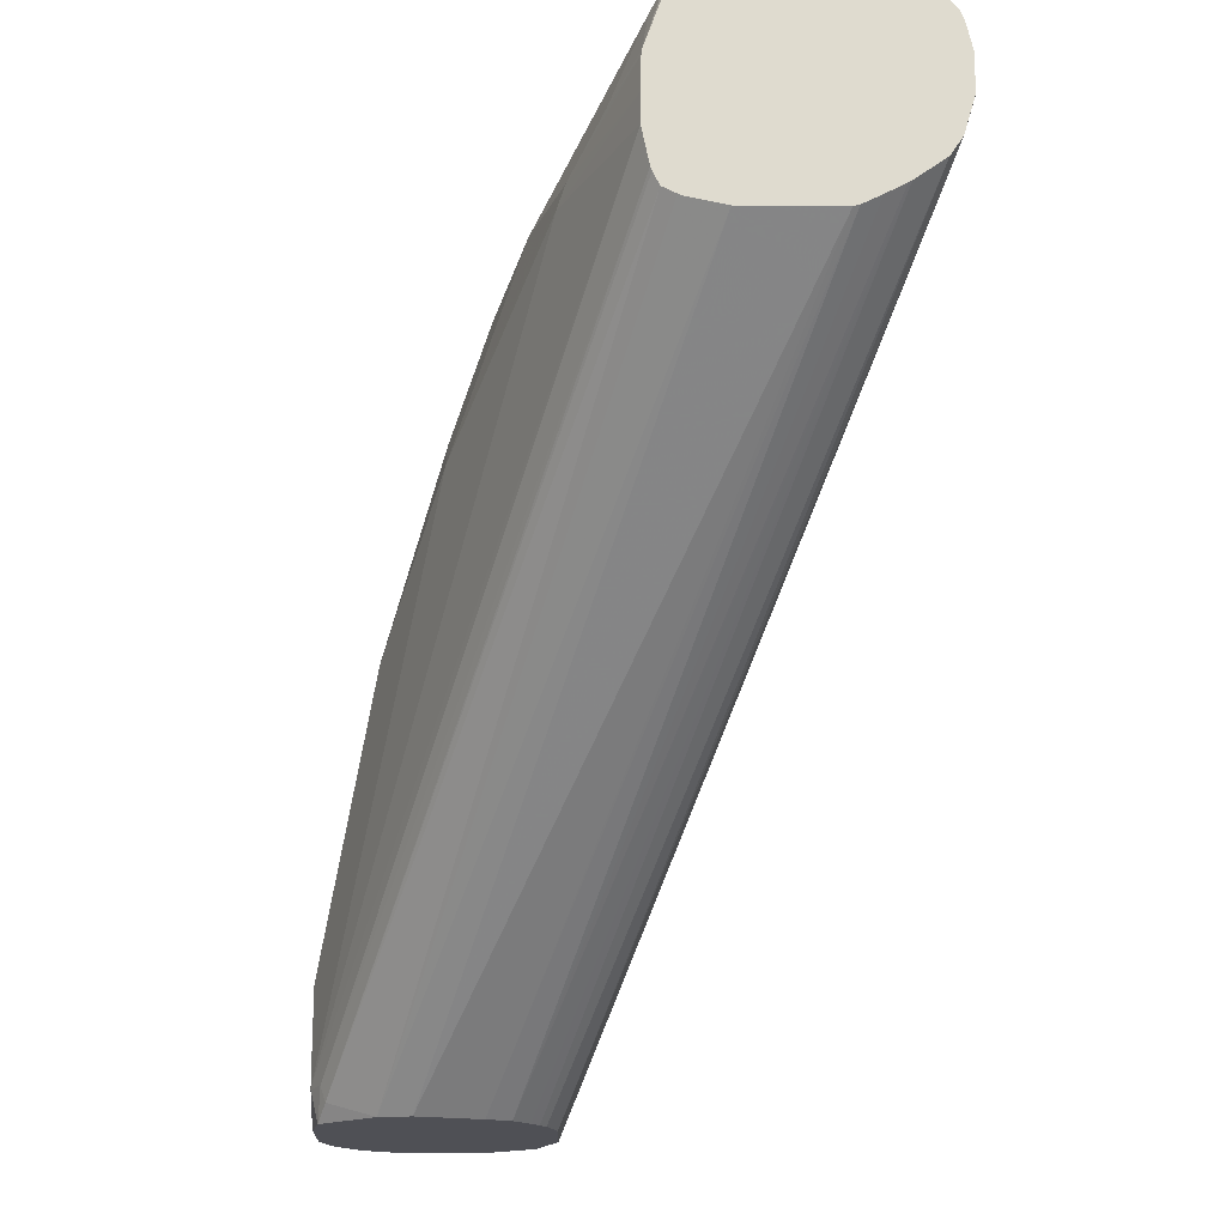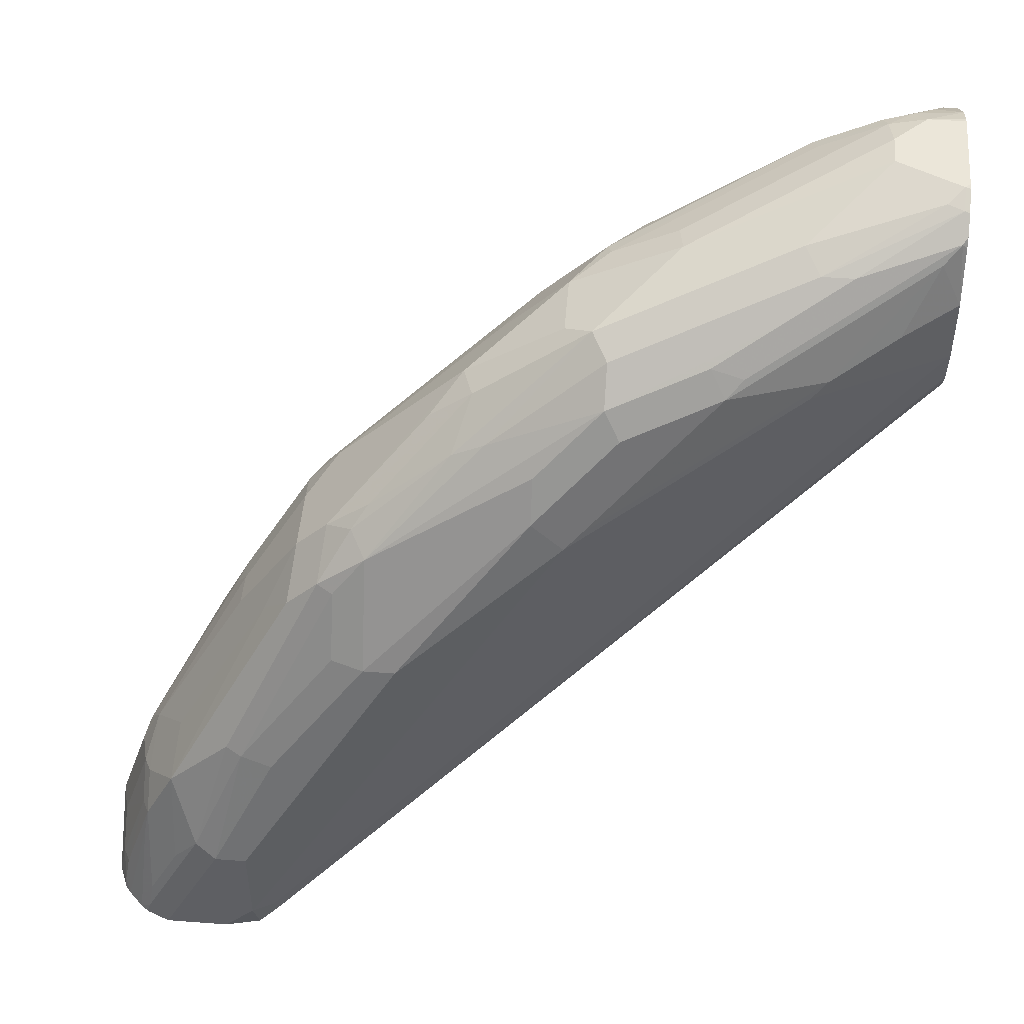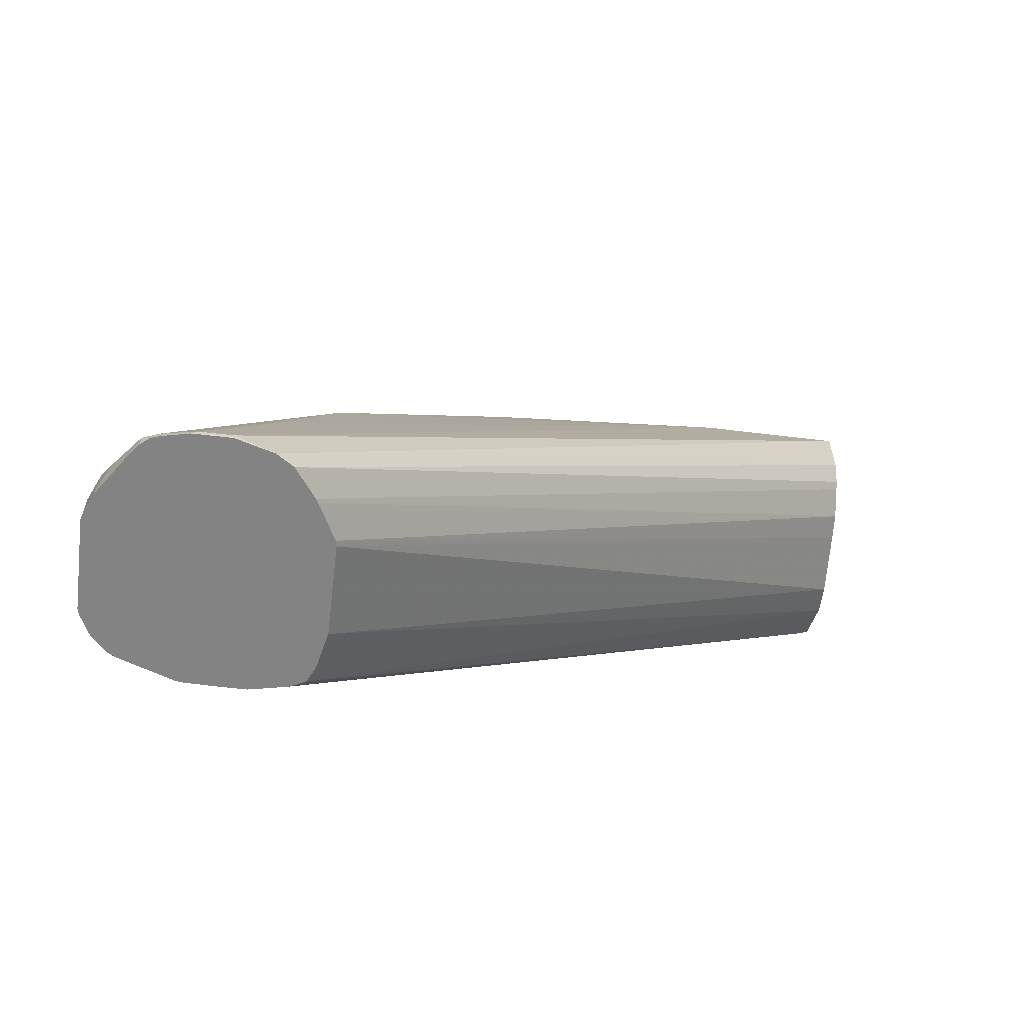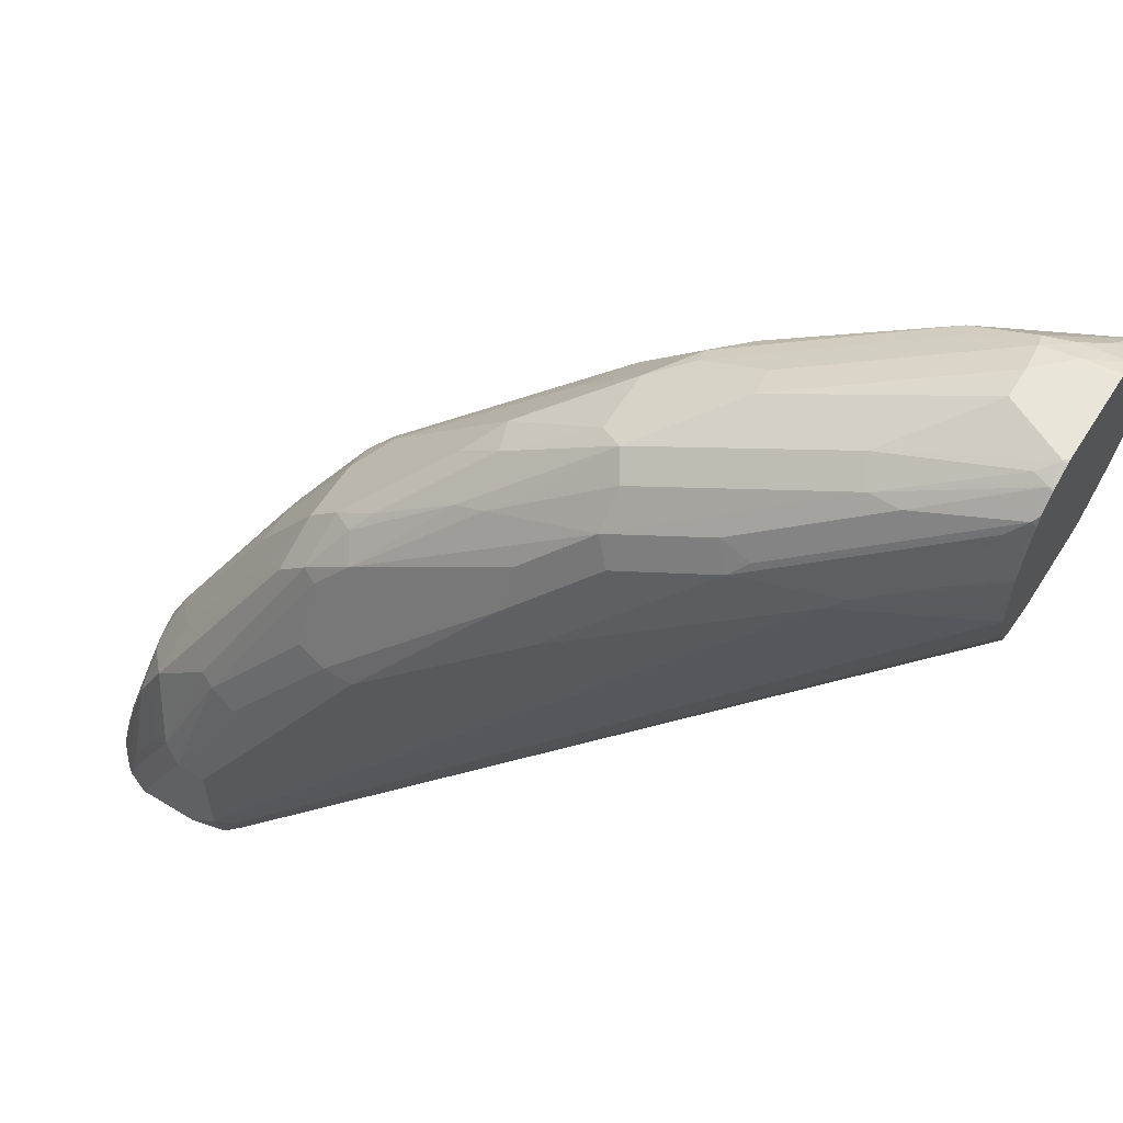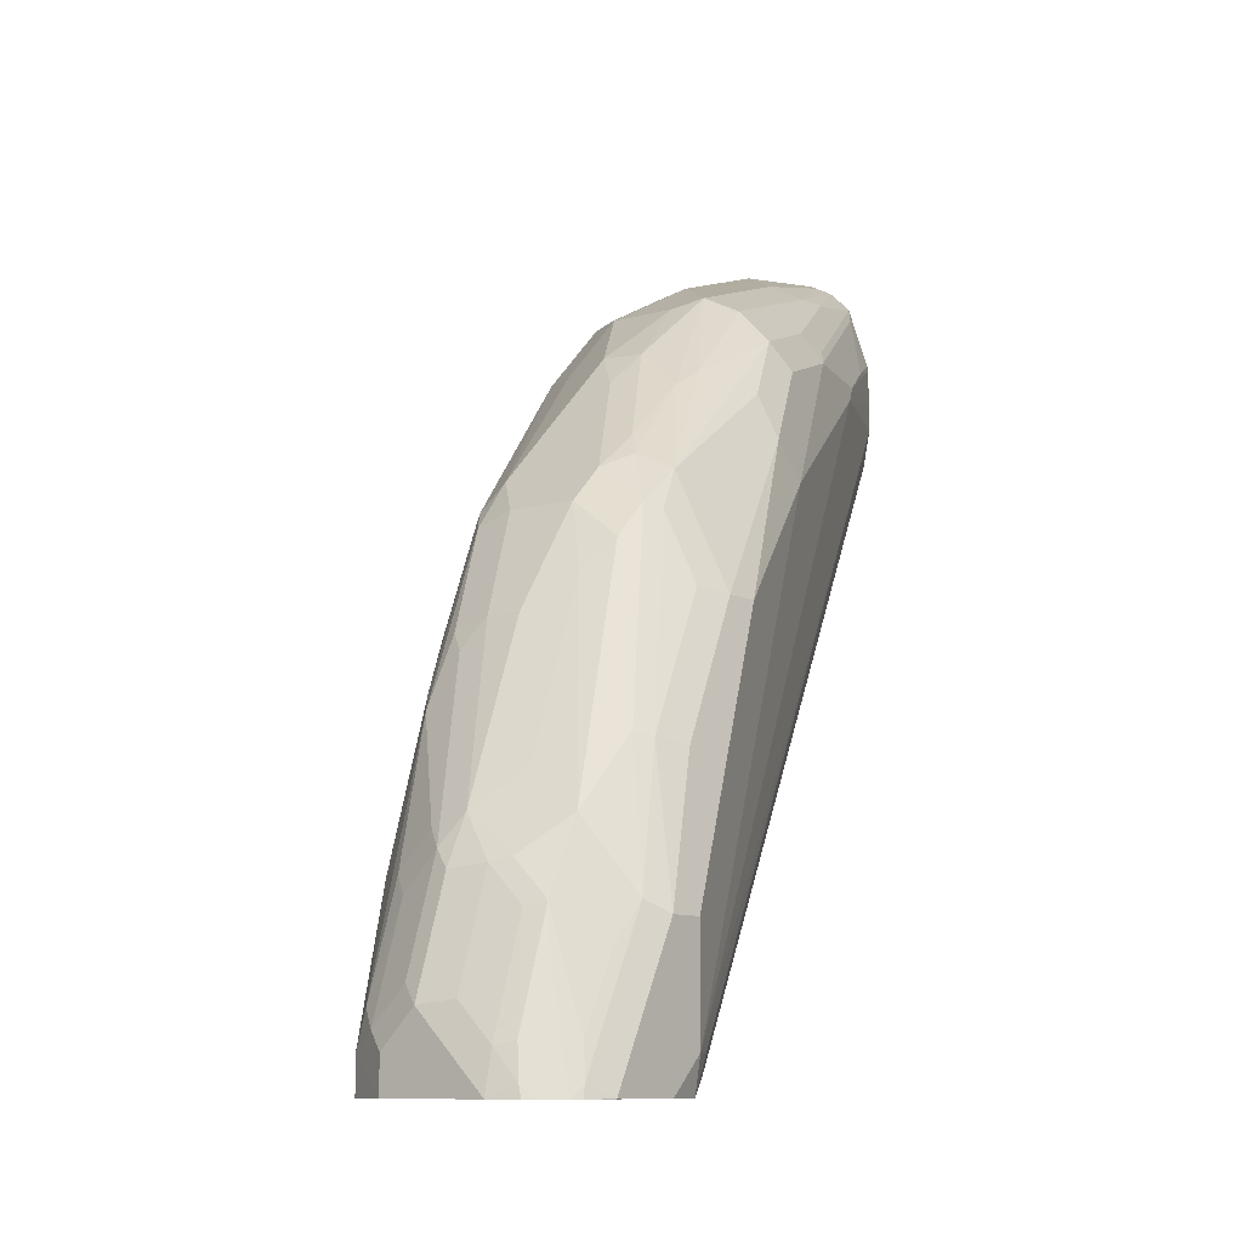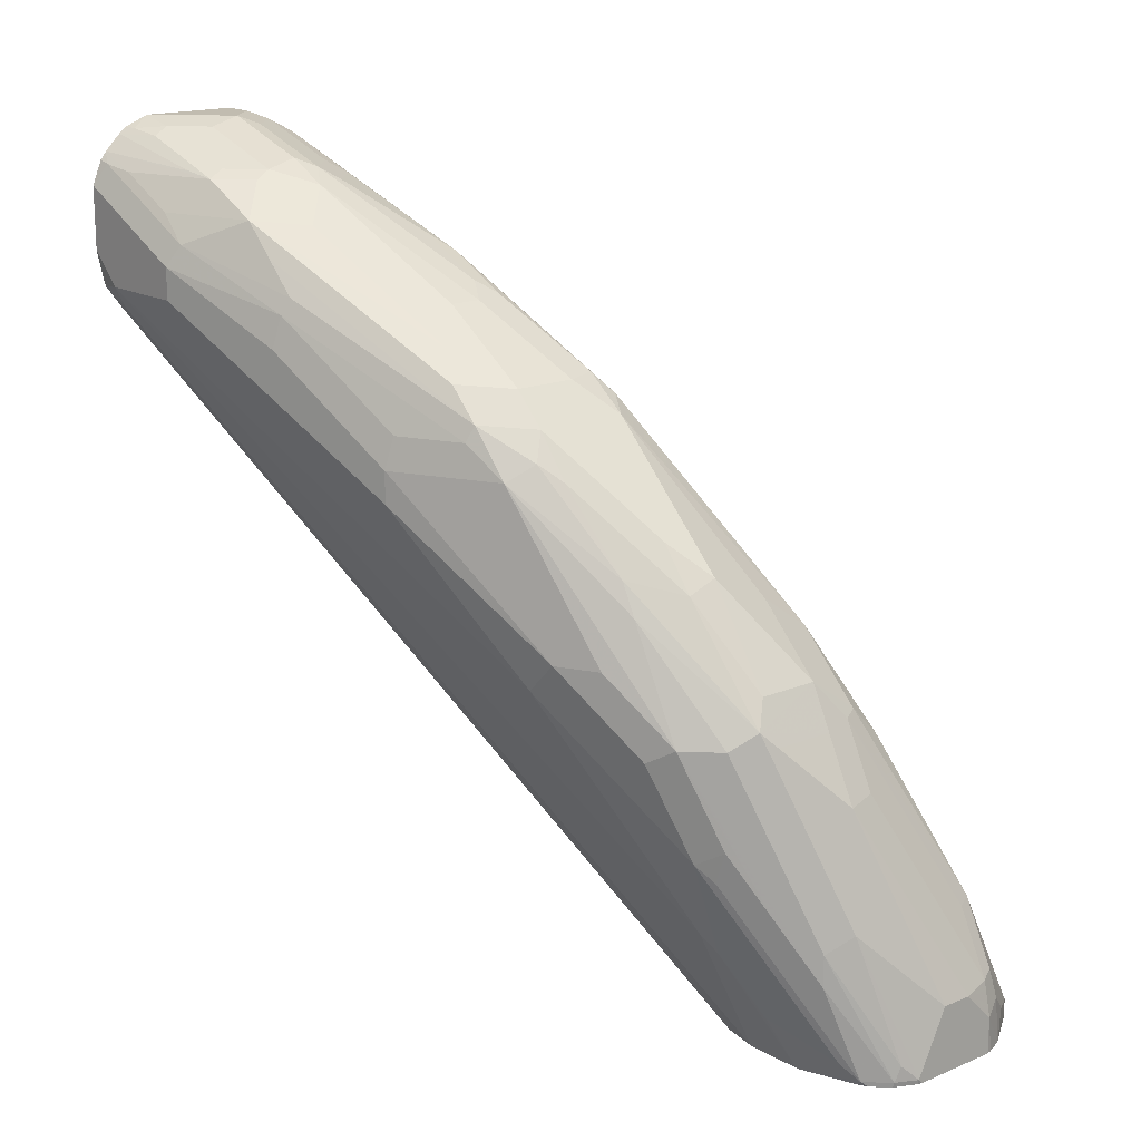
<metadata>
{"format":"obj","ext":"obj","renderer":"f3d","projection":"perspective","resolution":1024,"background":"white","views":[{"elev":-19.4,"azim":-0.5,"up":"+Z"},{"elev":48.3,"azim":-85.2,"up":"+Z"},{"elev":-61.2,"azim":83.2,"up":"+Y"},{"elev":58.5,"azim":-57.9,"up":"+Z"},{"elev":-9.1,"azim":-142.1,"up":"+Z"},{"elev":16.4,"azim":-40.4,"up":"+Y"}]}
</metadata>
<code>
v -0.1484 0.3364 0.3166
v -0.1385 0.3364 0.3166
v -0.1682 0.3363 0.3166
v -0.1682 0.3363 0.3166
v -0.1583 0.3363 0.3265
v -0.1484 0.3363 0.3364
v -0.1385 0.3363 0.3265
v -0.1319 0.3331 0.3265
v -0.1253 0.3298 0.3265
v -0.1253 0.3298 0.3166
v -0.1757 0.3333 0.3166
v -0.1748 0.3331 0.3199
v -0.1682 0.3339 0.3277
v -0.1583 0.3339 0.3376
v -0.1434 0.3339 0.3413
v -0.1484 0.3265 0.3661
v -0.1335 0.3339 0.3314
v -0.122 0.3232 0.3364
v -0.1286 0.3302 0.3364
v -0.1154 0.31 0.3661
v -0.122 0.3232 0.3166
v -0.1781 0.3314 0.3166
v -0.1731 0.3314 0.329
v -0.1682 0.324 0.3574
v -0.1583 0.324 0.3673
v -0.1434 0.324 0.371
v -0.1484 0.3199 0.3792
v -0.1335 0.324 0.3611
v -0.1121 0.3034 0.3661
v -0.1286 0.3203 0.3661
v -0.1187 0.3005 0.4056
v -0.1138 0.2943 0.4106
v -0.1055 0.2803 0.4254
v -0.09565 0.2605 0.4452
v -0.1113 0.3017 0.3611
v -0.1187 0.3166 0.3166
v -0.183 0.3265 0.3166
v -0.1748 0.3232 0.3496
v -0.1731 0.3215 0.3586
v -0.1632 0.3215 0.3685
v -0.1236 0.3042 0.4007
v -0.1385 0.3203 0.376
v -0.1236 0.2943 0.4205
v -0.1731 0.3116 0.3784
v -0.1583 0.31 0.3891
v -0.1484 0.2803 0.4386
v -0.1385 0.2902 0.4287
v -0.1286 0.2902 0.4287
v -0.1088 0.2968 0.3661
v -0.09234 0.2539 0.4452
v -0.1187 0.2906 0.4254
v -0.1088 0.2708 0.4551
v -0.1039 0.2646 0.46
v -0.07586 0.211 0.4946
v -0.06185 0.183 0.4996
v -0.1187 0.2968 0.3166
v -0.0198 0.07915 0.5243
v -0.02313 0.07765 0.5129
v -0.1849 0.3241 0.3166
v -0.1847 0.3232 0.3199
v -0.183 0.3215 0.329
v -0.183 0.3116 0.3487
v -0.1847 0.3034 0.3595
v -0.1731 0.3017 0.3883
v -0.1533 0.272 0.4476
v -0.1385 0.2704 0.4584
v -0.1187 0.2704 0.4584
v -0.08905 0.2473 0.4452
v -0.03957 0.1286 0.5144
v -0.1088 0.2605 0.4683
v -0.07421 0.2004 0.5095
v -0.07173 0.1991 0.5045
v -0.06185 0.1694 0.5243
v -0.04206 0.12 0.5441
v -0.03217 0.1002 0.5441
v -0.02227 0.08039 0.5441
v -0.0198 0.07915 0.5342
v -0.1218 0.2893 0.3166
v -0.02659 0.07765 0.5078
v -0.0198 0.07765 0.5243
v -0.188 0.3166 0.3166
v -0.188 0.3166 0.3166
v -0.1847 0.3133 0.3397
v -0.188 0.2968 0.3562
v -0.1756 0.2869 0.397
v -0.1731 0.2918 0.3982
v -0.1533 0.2621 0.4575
v -0.1385 0.2605 0.4683
v -0.1286 0.2506 0.4782
v -0.1088 0.2506 0.4782
v -0.08905 0.2012 0.5177
v -0.08905 0.211 0.5078
v -0.08905 0.1913 0.5276
v -0.07421 0.1806 0.5293
v -0.06432 0.1707 0.5293
v -0.04453 0.1212 0.5491
v -0.02474 0.08163 0.5491
v -0.02255 0.07765 0.5464
v -0.02166 0.07765 0.5441
v -0.0198 0.07765 0.5357
v -0.1236 0.2869 0.3166
v -0.03548 0.07765 0.5014
v -0.188 0.3067 0.3166
v -0.188 0.2869 0.3562
v -0.1682 0.2473 0.4353
v -0.1781 0.277 0.3957
v -0.1657 0.2572 0.4366
v -0.1558 0.2572 0.4563
v -0.1517 0.2473 0.4683
v -0.1434 0.2523 0.4724
v -0.1385 0.2473 0.4786
v -0.1187 0.2176 0.5082
v -0.1187 0.2308 0.4979
v -0.1088 0.2209 0.5078
v -0.1088 0.1913 0.5276
v -0.1138 0.183 0.5318
v -0.08905 0.1781 0.5342
v -0.07915 0.1793 0.5318
v -0.04947 0.12 0.5515
v -0.04947 0.1002 0.5614
v -0.04453 0.1014 0.5589
v -0.03628 0.08576 0.5573
v -0.02739 0.07765 0.5512
v -0.02474 0.07765 0.5491
v -0.1261 0.2844 0.3166
v -0.03653 0.07765 0.5007
v -0.1311 0.2795 0.3166
v -0.188 0.2968 0.3166
v -0.188 0.2869 0.3265
v -0.1682 0.2374 0.4353
v -0.1484 0.1979 0.4848
v -0.1335 0.2226 0.4971
v -0.1418 0.1979 0.4979
v -0.1319 0.1781 0.5177
v -0.1335 0.2127 0.5021
v -0.1286 0.2077 0.5082
v -0.122 0.1781 0.5276
v -0.1121 0.1484 0.5375
v -0.094 0.1237 0.5515
v -0.06926 0.09895 0.5639
v -0.1088 0.1781 0.5342
v -0.08905 0.1583 0.5441
v -0.07915 0.1595 0.5416
v -0.05936 0.09895 0.5639
v -0.04947 0.08905 0.5639
v -0.04288 0.09234 0.5606
v -0.04155 0.07765 0.5609
v -0.04219 0.07765 0.4978
v -0.1385 0.277 0.3166
v -0.04779 0.07765 0.495
v -0.1855 0.2856 0.3166
v -0.1682 0.2374 0.4254
v -0.1847 0.2803 0.3265
v -0.09861 0.07765 0.5158
v -0.1187 0.1187 0.5144
v -0.1484 0.188 0.4749
v -0.1459 0.183 0.4798
v -0.136 0.1633 0.4996
v -0.1459 0.1929 0.4897
v -0.136 0.1732 0.5095
v -0.1261 0.1435 0.5194
v -0.122 0.1484 0.5276
v -0.1121 0.1286 0.5375
v -0.1022 0.1088 0.5474
v -0.1022 0.1187 0.5474
v -0.08411 0.08411 0.5614
v -0.07915 0.07915 0.5639
v -0.08411 0.1336 0.5515
v -0.094 0.1633 0.5416
v -0.04947 0.07765 0.5639
v -0.04777 0.07765 0.5635
v -0.1583 0.272 0.3166
v -0.04947 0.07765 0.4946
v -0.1682 0.2733 0.3166
v -0.183 0.2795 0.3216
v -0.09637 0.07765 0.5047
v -0.09861 0.07765 0.5243
v -0.1162 0.1138 0.5194
v -0.09647 0.08411 0.5491
v -0.1224 0.1385 0.5243
v -0.09275 0.07915 0.554
v -0.08575 0.07915 0.5606
v -0.08495 0.07765 0.5607
v -0.07933 0.07765 0.5635
v -0.07765 0.07765 0.5639
v -0.07765 0.07765 0.4946
v -0.08878 0.07765 0.4971
v -0.09008 0.07765 0.4976
v -0.094 0.07765 0.4996
v -0.09596 0.07765 0.5035
v -0.09838 0.07765 0.5342
v -0.1063 0.09399 0.5293
v -0.0982 0.07765 0.5357
v -0.09239 0.07765 0.5525
v -0.09089 0.07765 0.5555
v -0.086 0.07765 0.5601
f 105 131 109
f 102 126 127
f 102 127 125
f 105 109 107
f 104 152 130
f 105 130 131
f 93 114 115
f 104 129 152
f 101 102 125
f 96 120 121
f 97 124 98
f 97 123 124
f 97 122 123
f 96 118 119
f 96 121 97
f 94 118 96
f 96 119 120
f 107 109 108
f 94 96 95
f 97 121 122
f 109 132 110
f 116 132 136
f 109 133 134
f 118 143 120
f 93 118 94
f 118 142 143
f 118 120 119
f 117 142 118
f 117 141 142
f 116 141 117
f 116 140 141
f 116 139 140
f 116 138 139
f 116 137 138
f 116 135 137
f 116 136 135
f 112 115 114
f 112 116 115
f 112 132 116
f 112 114 113
f 111 132 112
f 110 132 111
f 109 135 132
f 109 134 135
f 109 131 133
f 93 117 118
f 71 94 95
f 93 115 116
f 78 79 101
f 77 99 100
f 76 99 77
f 76 98 99
f 76 97 98
f 75 97 76
f 75 96 97
f 74 96 75
f 73 96 74
f 79 102 101
f 73 95 96
f 71 95 72
f 71 93 94
f 71 91 93
f 71 92 91
f 70 92 71
f 70 91 92
f 70 93 91
f 120 144 145
f 70 90 93
f 72 95 73
f 81 103 82
f 82 103 128
f 82 128 129
f 90 114 93
f 89 114 90
f 88 114 89
f 88 113 114
f 88 112 113
f 88 111 112
f 88 110 111
f 87 110 88
f 87 109 110
f 87 108 109
f 85 87 86
f 85 108 87
f 85 107 108
f 85 105 107
f 85 106 105
f 84 106 85
f 84 105 106
f 84 130 105
f 84 104 130
f 82 84 83
f 82 129 104
f 93 116 117
f 120 145 146
f 175 190 176
f 120 143 144
f 164 181 182
f 164 180 181
f 162 164 163
f 162 180 164
f 161 180 162
f 161 181 180
f 161 179 181
f 161 178 179
f 158 178 161
f 164 182 165
f 158 160 159
f 157 178 158
f 155 157 156
f 155 178 157
f 155 177 178
f 154 177 155
f 153 176 154
f 153 175 176
f 151 175 153
f 151 174 175
f 158 161 160
f 165 182 166
f 166 182 167
f 167 182 183
f 67 90 70
f 191 193 192
f 182 196 183
f 182 195 196
f 181 195 182
f 181 194 195
f 181 193 194
f 179 193 181
f 179 192 193
f 178 192 179
f 178 191 192
f 177 191 178
f 175 189 190
f 174 189 175
f 174 188 189
f 174 187 188
f 174 186 187
f 172 186 174
f 172 173 186
f 167 184 185
f 167 183 184
f 149 173 172
f 120 146 121
f 149 150 173
f 145 171 147
f 132 135 136
f 131 134 133
f 131 159 134
f 131 158 159
f 131 157 158
f 131 156 157
f 130 156 131
f 130 152 156
f 129 156 152
f 134 160 161
f 129 155 156
f 129 153 154
f 129 151 153
f 128 151 129
f 127 150 149
f 127 148 150
f 126 148 127
f 122 147 123
f 122 146 147
f 121 146 122
f 129 154 155
f 134 161 162
f 134 162 163
f 134 163 164
f 145 170 171
f 142 144 143
f 141 168 169
f 141 169 142
f 140 144 142
f 140 145 144
f 140 170 145
f 140 185 170
f 140 167 185
f 140 168 141
f 140 169 168
f 140 142 169
f 139 167 140
f 139 166 167
f 139 165 166
f 138 165 139
f 134 159 160
f 134 137 135
f 134 138 137
f 134 165 138
f 134 164 165
f 145 147 146
f 66 90 67
f 82 104 84
f 66 88 89
f 21 29 35
f 20 50 29
f 20 34 50
f 20 33 34
f 20 32 33
f 20 31 32
f 19 31 20
f 19 30 31
f 19 28 30
f 21 35 36
f 18 29 21
f 17 28 19
f 16 27 26
f 16 25 27
f 15 28 17
f 15 26 28
f 14 25 16
f 14 24 25
f 13 24 14
f 13 23 24
f 18 20 29
f 22 37 38
f 22 38 39
f 22 39 23
f 31 43 51
f 31 41 43
f 30 42 31
f 29 50 49
f 29 49 35
f 27 47 48
f 27 46 47
f 27 45 46
f 27 44 45
f 27 40 44
f 26 43 41
f 26 48 43
f 26 27 48
f 26 30 28
f 26 42 30
f 26 31 42
f 26 41 31
f 25 40 27
f 24 40 25
f 24 39 40
f 23 39 24
f 12 23 13
f 31 51 52
f 11 22 12
f 9 19 20
f 1 22 11
f 1 37 22
f 1 59 37
f 1 81 59
f 1 103 81
f 1 128 103
f 1 151 128
f 1 174 151
f 1 172 174
f 1 11 3
f 1 149 172
f 1 125 127
f 1 101 125
f 1 78 101
f 1 56 78
f 1 36 56
f 1 21 36
f 1 10 21
f 1 2 10
f 66 89 90
f 1 127 149
f 1 3 4
f 1 4 5
f 1 5 6
f 9 17 19
f 9 21 10
f 9 18 21
f 8 17 9
f 7 17 8
f 7 15 17
f 6 26 15
f 6 16 26
f 6 14 16
f 6 15 7
f 5 14 6
f 4 14 5
f 4 13 14
f 3 13 4
f 3 12 13
f 3 11 12
f 2 9 10
f 2 8 9
f 2 7 8
f 2 6 7
f 1 6 2
f 9 20 18
f 31 52 32
f 12 22 23
f 32 53 33
f 58 177 154
f 58 191 177
f 58 193 191
f 58 194 193
f 58 195 194
f 58 196 195
f 58 183 196
f 58 184 183
f 58 185 184
f 58 176 190
f 58 170 185
f 58 147 171
f 58 123 147
f 58 124 123
f 58 98 124
f 58 99 98
f 58 100 99
f 58 80 100
f 57 80 58
f 57 100 80
f 58 171 170
f 58 190 189
f 58 189 188
f 58 188 187
f 32 52 53
f 65 88 66
f 65 87 88
f 64 86 87
f 63 86 64
f 63 85 86
f 63 84 85
f 63 83 84
f 62 83 63
f 61 83 62
f 60 83 61
f 60 82 83
f 59 82 60
f 59 81 82
f 58 102 79
f 58 126 102
f 58 148 126
f 58 150 148
f 58 173 150
f 58 186 173
f 58 187 186
f 57 77 100
f 57 69 77
f 58 154 176
f 34 53 54
f 44 46 45
f 44 65 46
f 44 87 65
f 44 64 87
f 44 63 64
f 44 62 63
f 43 48 51
f 39 44 40
f 39 61 62
f 37 39 38
f 37 61 39
f 37 60 61
f 37 59 60
f 36 58 56
f 36 57 58
f 36 49 57
f 35 49 36
f 34 55 50
f 34 54 55
f 56 79 78
f 33 53 34
f 46 65 66
f 46 66 47
f 39 62 44
f 55 77 69
f 56 58 79
f 47 66 67
f 55 76 77
f 55 75 76
f 55 74 75
f 55 73 74
f 55 72 73
f 54 71 72
f 53 71 54
f 53 70 71
f 54 72 55
f 52 67 70
f 47 67 48
f 52 70 53
f 48 52 51
f 49 50 68
f 49 68 55
f 48 67 52
f 49 69 57
f 50 55 68
f 49 55 69

</code>
